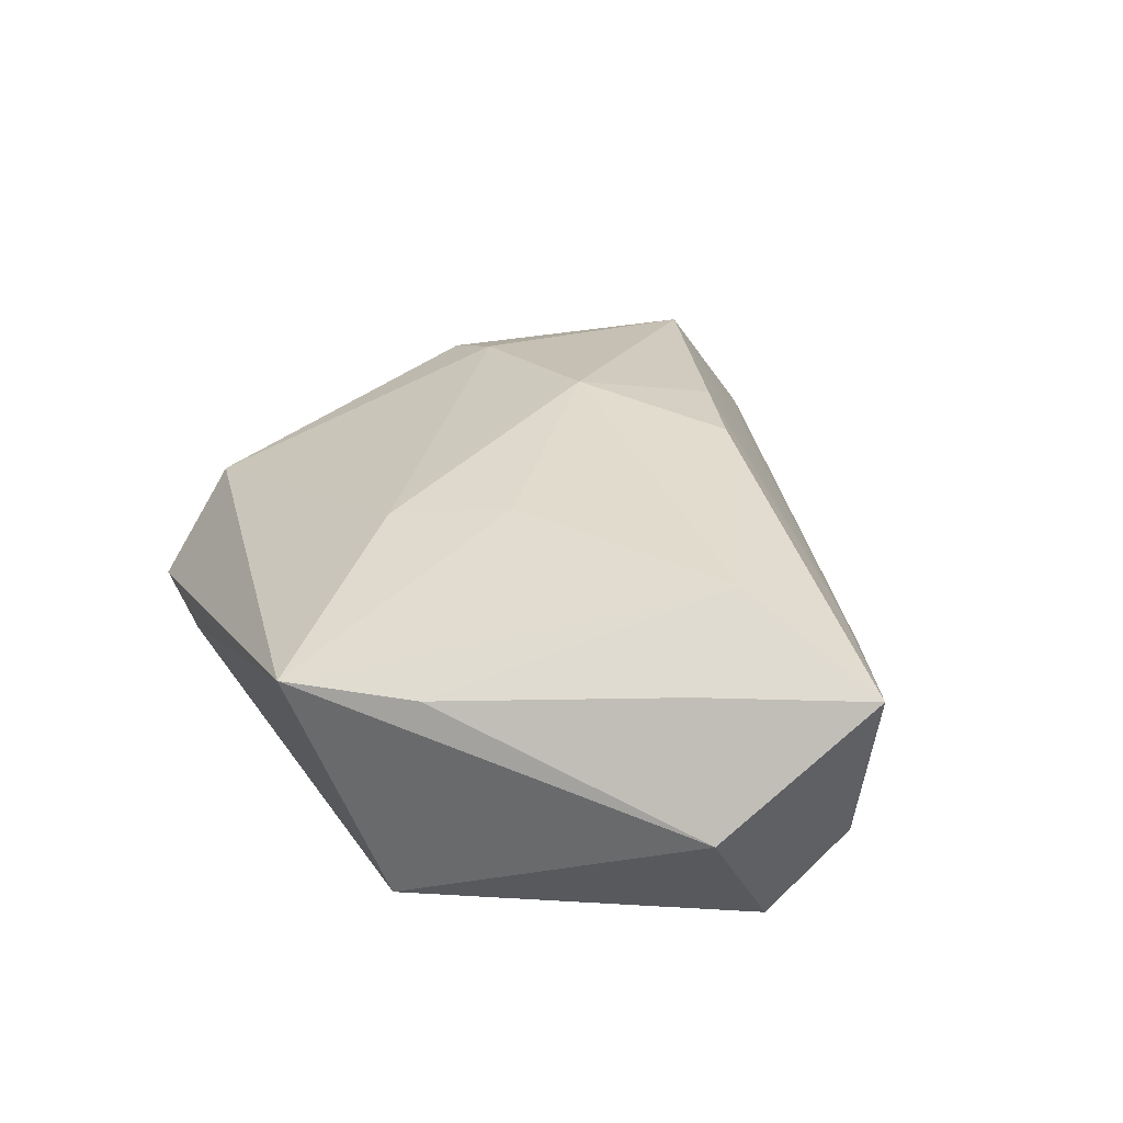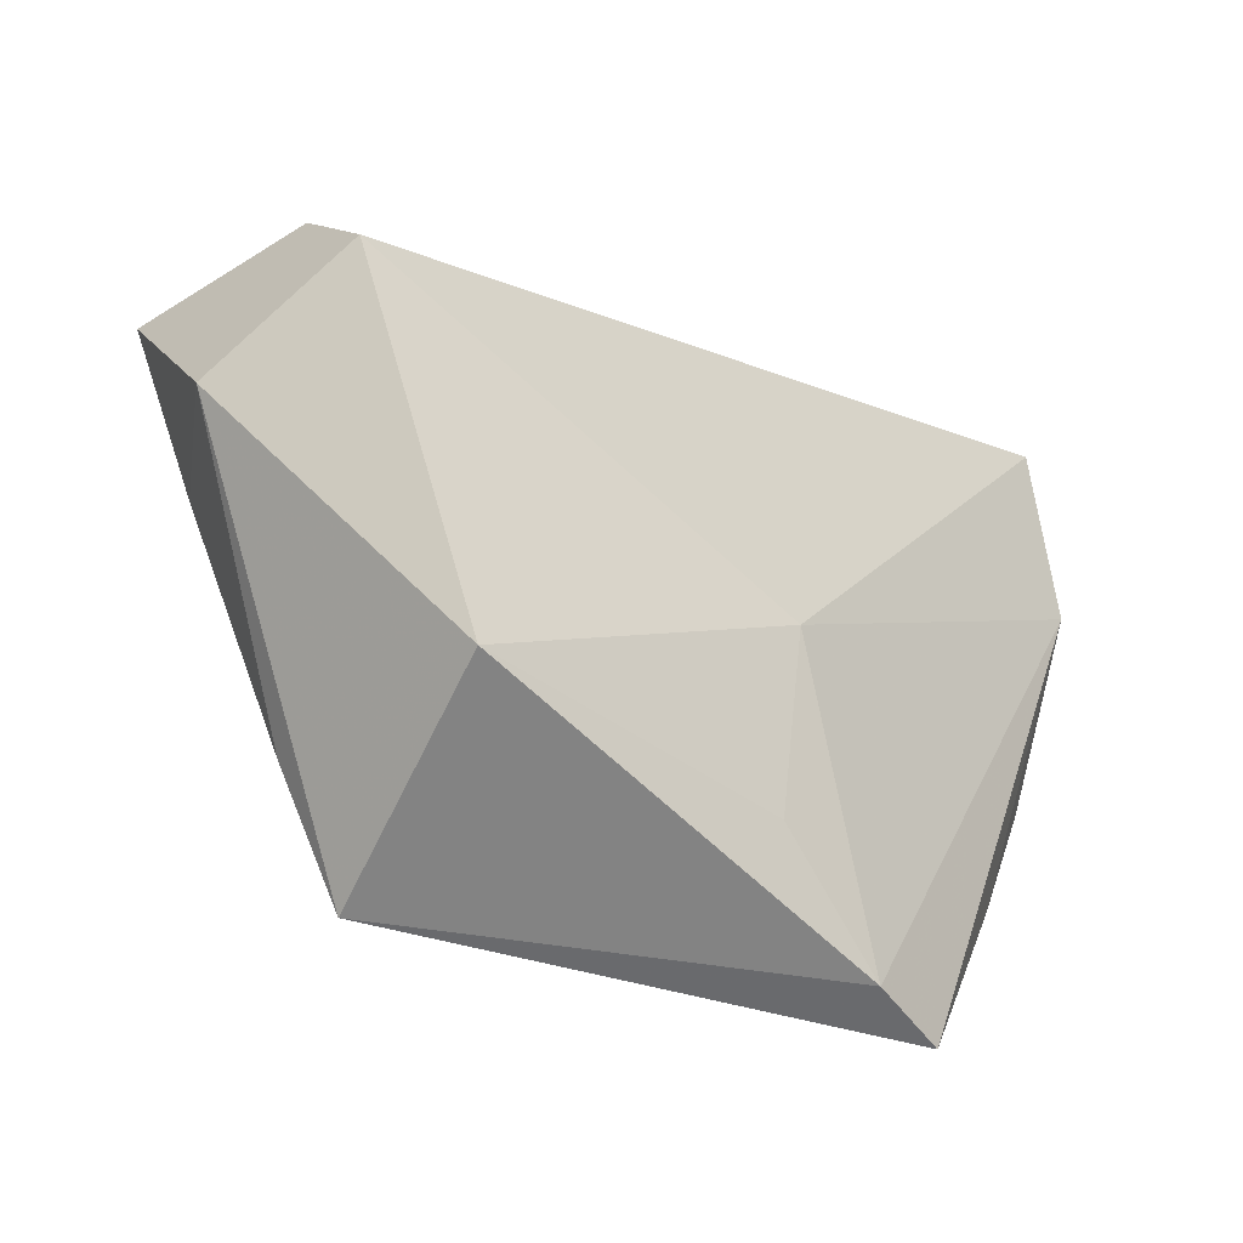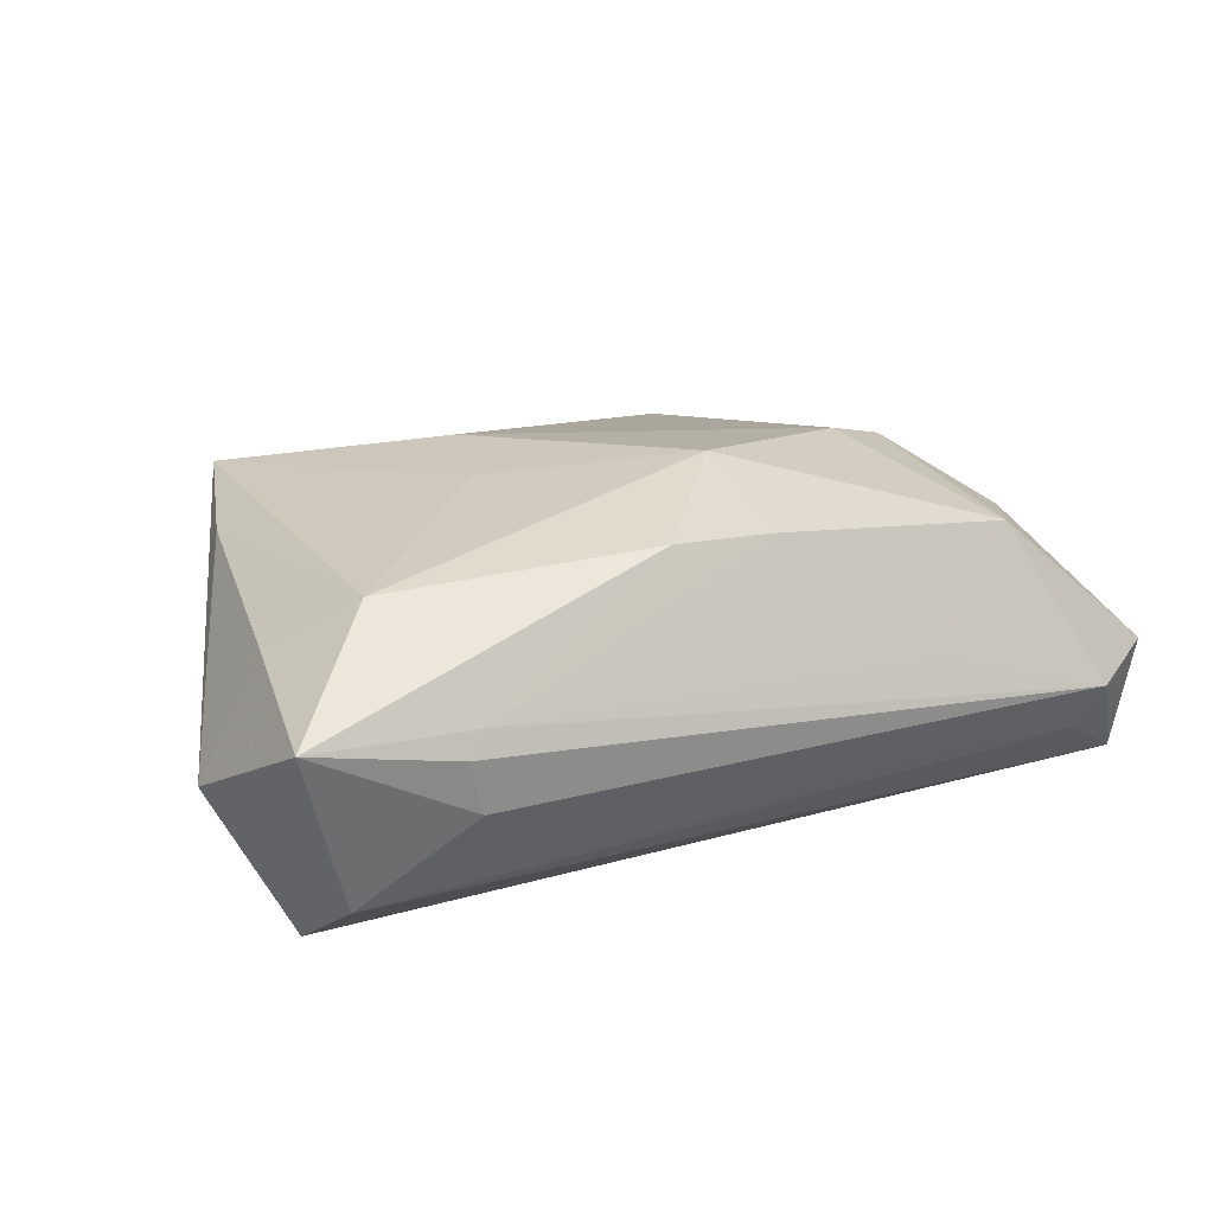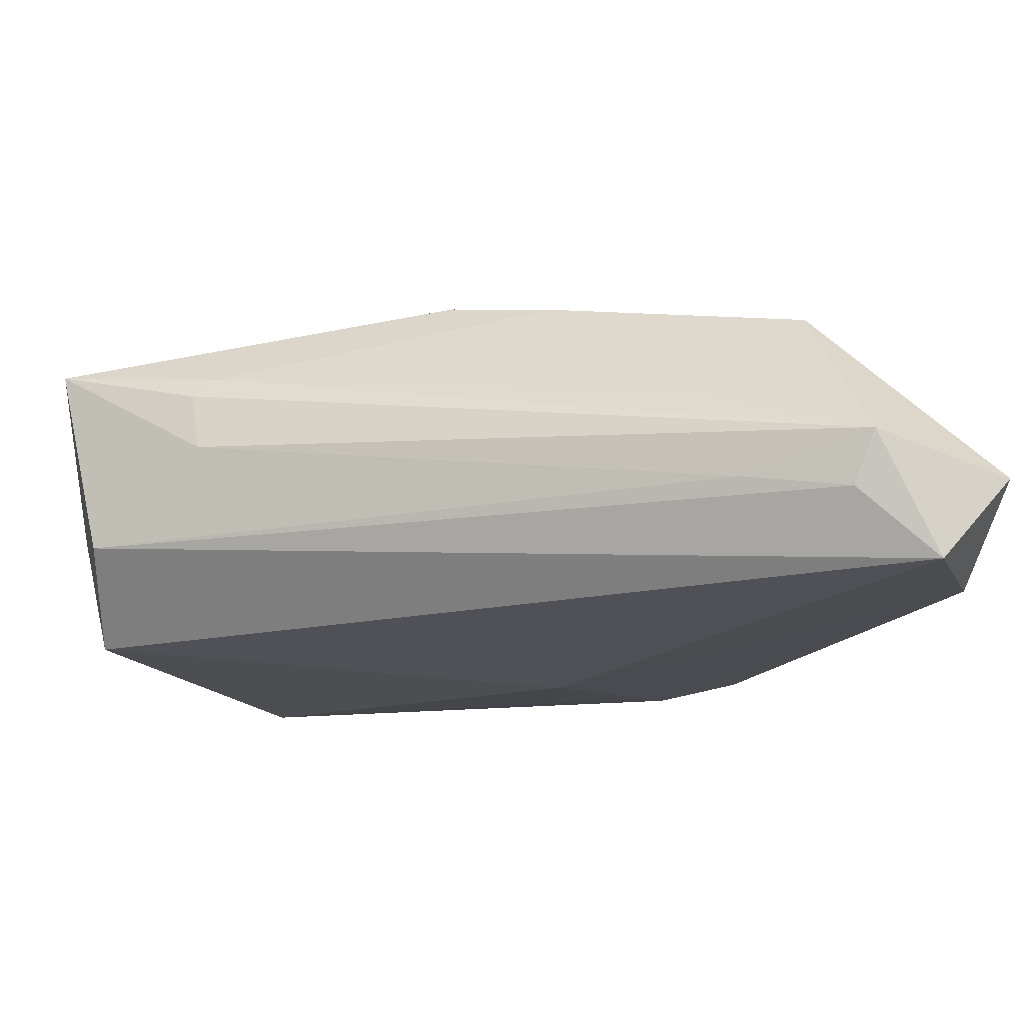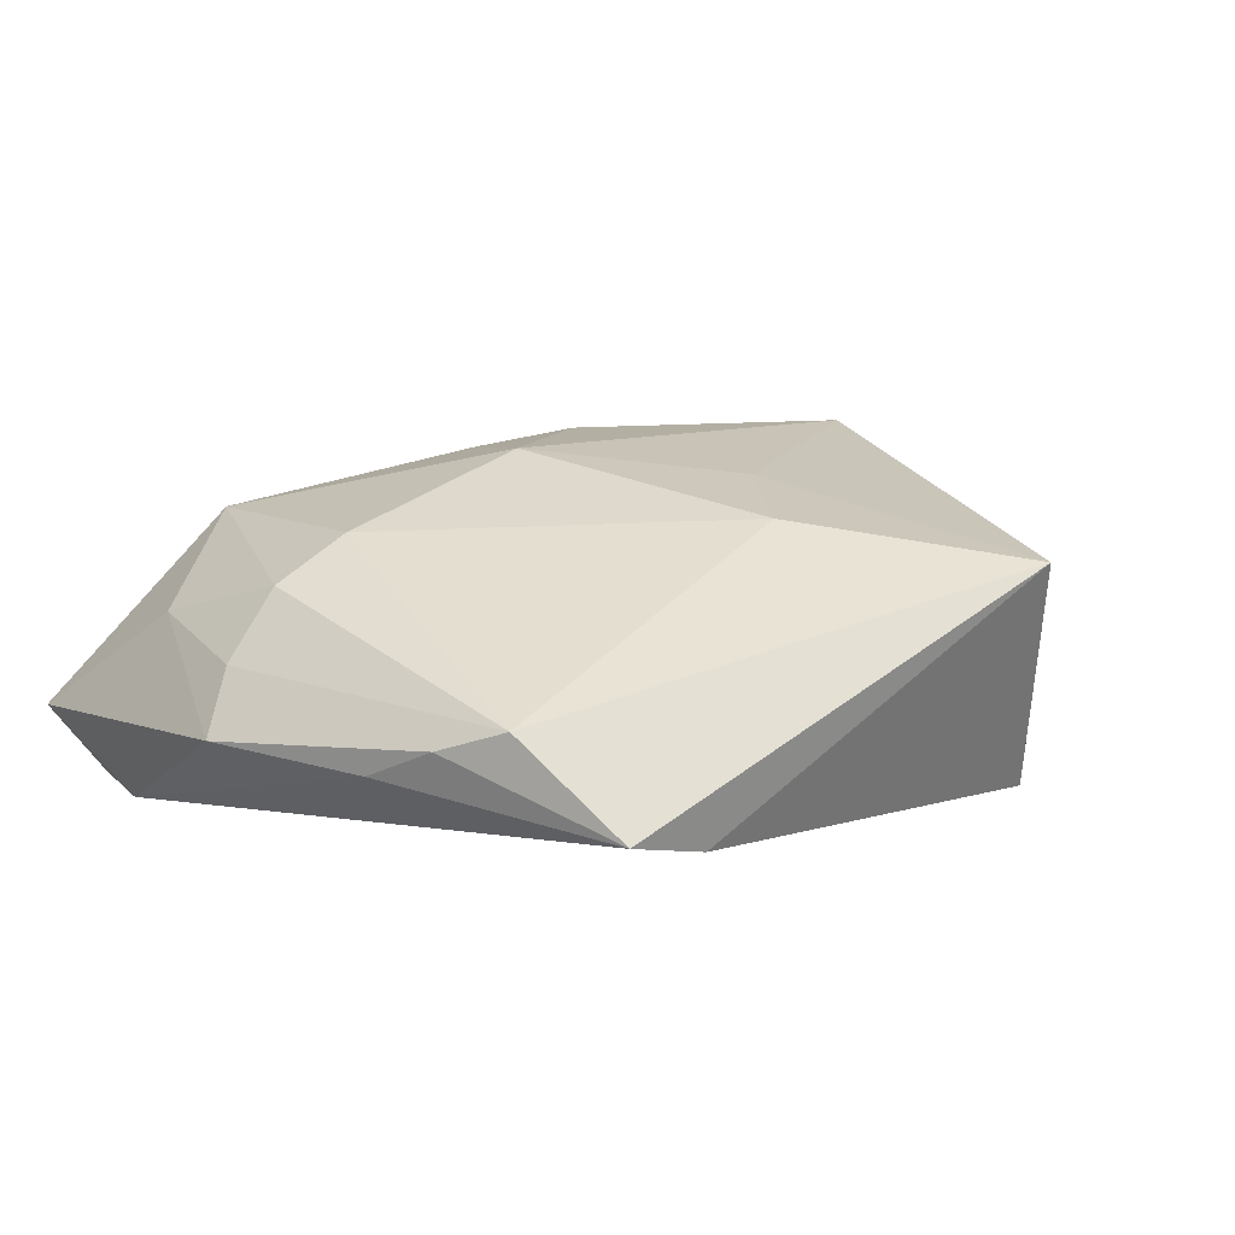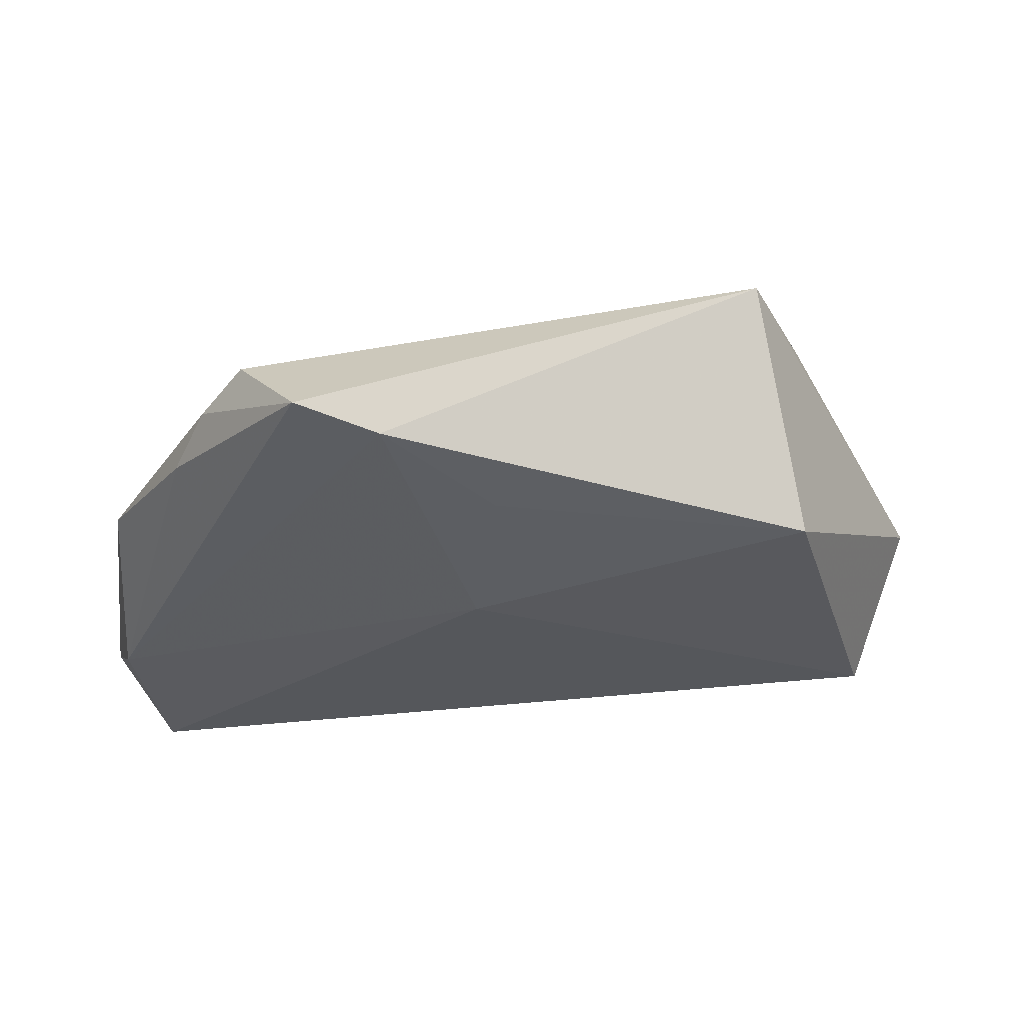
<metadata>
{"format":"obj","ext":"obj","renderer":"f3d","projection":"perspective","resolution":1024,"background":"white","views":[{"elev":33.7,"azim":67.4,"up":"+Z"},{"elev":-42.8,"azim":139.2,"up":"+Y"},{"elev":31.1,"azim":138.3,"up":"+Z"},{"elev":69.7,"azim":-179.7,"up":"+Y"},{"elev":13.1,"azim":-37.0,"up":"+Z"},{"elev":-26.8,"azim":-7.7,"up":"+Z"}]}
</metadata>
<code>
v -0.04689 -0.01879 -0.004251
v 0.03779 0.02267 0.01175
v -0.04922 0.02037 0.006571
v 0.02684 -0.04517 0.01366
v -0.03425 0.03363 0.01518
v -0.05108 0.002851 0.004046
v -0.05365 0.022 -0.01532
v 0.03593 -0.03099 0.01292
v 0.0525 0.006347 -0.01848
v -0.05608 0.03986 -0.007603
v -0.003737 0.02428 0.02084
v 0.03411 -0.03495 -0.01618
v -0.03738 0.04497 -0.01049
v 0.04115 0.00659 0.02228
v -0.03452 0.004601 0.01655
v -0.005403 -0.01023 -0.01848
v -0.01931 0.03811 0.004129
v -0.03229 -0.04517 -0.008022
v 0.05274 0.01716 -0.008668
v -0.005746 -0.03312 -0.01424
v 0.01257 -0.01031 0.02036
v -0.04718 0.04325 -0.01848
v 0.05803 0.01685 0.01435
v -0.03968 0.04719 -0.00435
v 0.03945 0.02436 0.002033
v 0.008724 0.02069 0.02253
v -0.02477 0.04184 -0.008222
v -0.04461 0.003296 0.01198
v 0.04062 0.02346 0.009171
v -0.03899 -0.03405 0.002703
v -0.05538 5.162e-05 -0.003225
v 0.004426 -0.0238 0.01797
v -0.02145 -0.04395 -0.01088
v 0.05792 -0.003761 -0.0003838
v -0.04369 -0.02689 -0.0002463
v 0.04886 -0.002866 0.01435
v -0.008973 0.007673 0.02326
f 34 9 23
f 23 36 34
f 14 36 23
f 26 14 23
f 18 4 30
f 16 22 9
f 8 14 4
f 8 36 14
f 8 4 34
f 34 36 8
f 4 14 21
f 9 22 19
f 19 23 9
f 22 16 7
f 10 22 7
f 7 31 10
f 37 5 15
f 37 14 26
f 37 21 14
f 10 31 3
f 3 5 10
f 18 30 35
f 28 30 15
f 15 5 28
f 5 3 28
f 18 7 33
f 33 7 16
f 33 4 18
f 12 16 9
f 12 9 34
f 34 4 12
f 4 33 12
f 11 37 26
f 5 37 11
f 15 30 32
f 32 37 15
f 32 30 4
f 4 21 32
f 21 37 32
f 24 22 10
f 10 5 24
f 5 17 24
f 18 35 1
f 1 35 31
f 1 7 18
f 31 7 1
f 30 28 6
f 31 35 6
f 6 35 30
f 6 3 31
f 6 28 3
f 20 33 16
f 16 12 20
f 20 12 33
f 2 17 5
f 5 11 2
f 2 24 17
f 26 23 2
f 2 11 26
f 23 19 25
f 13 19 22
f 22 24 13
f 29 2 23
f 24 2 29
f 23 25 29
f 29 25 24
f 27 25 19
f 19 13 27
f 24 25 27
f 27 13 24

</code>
